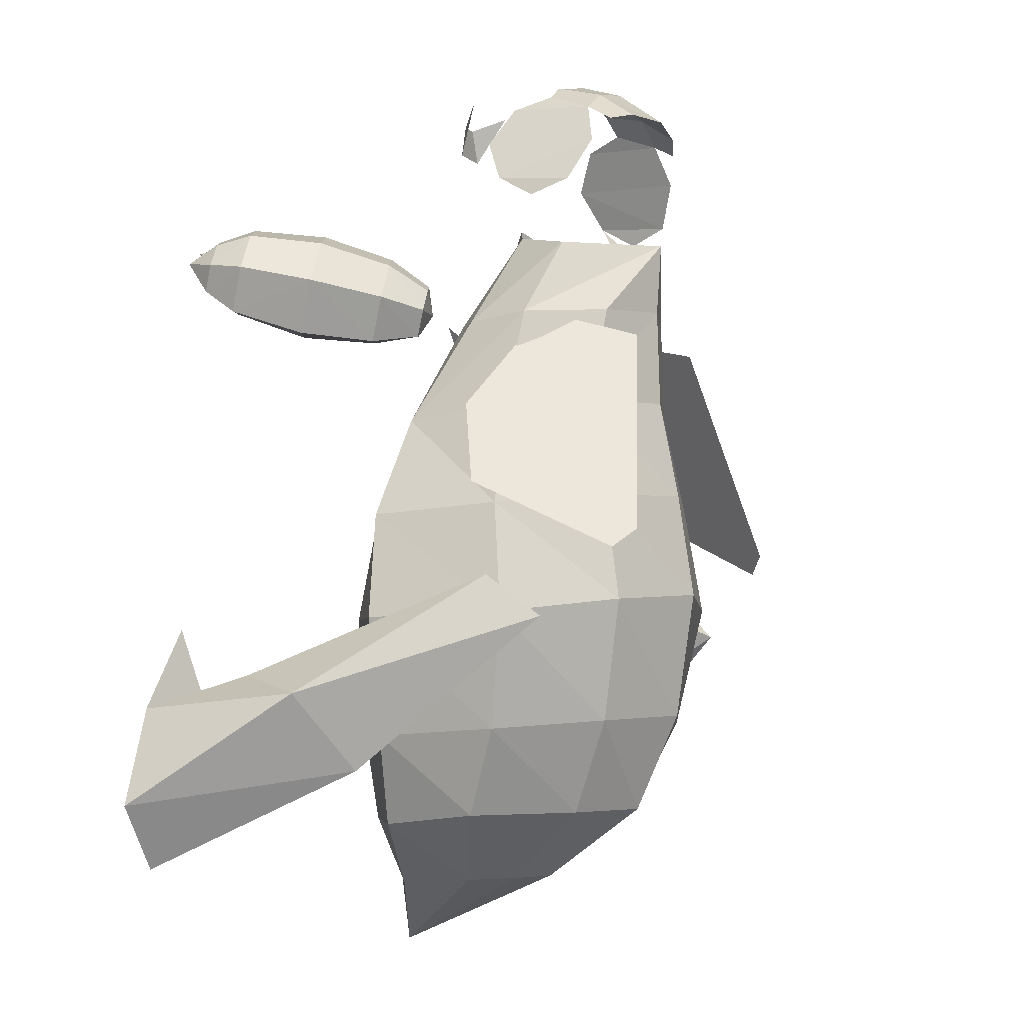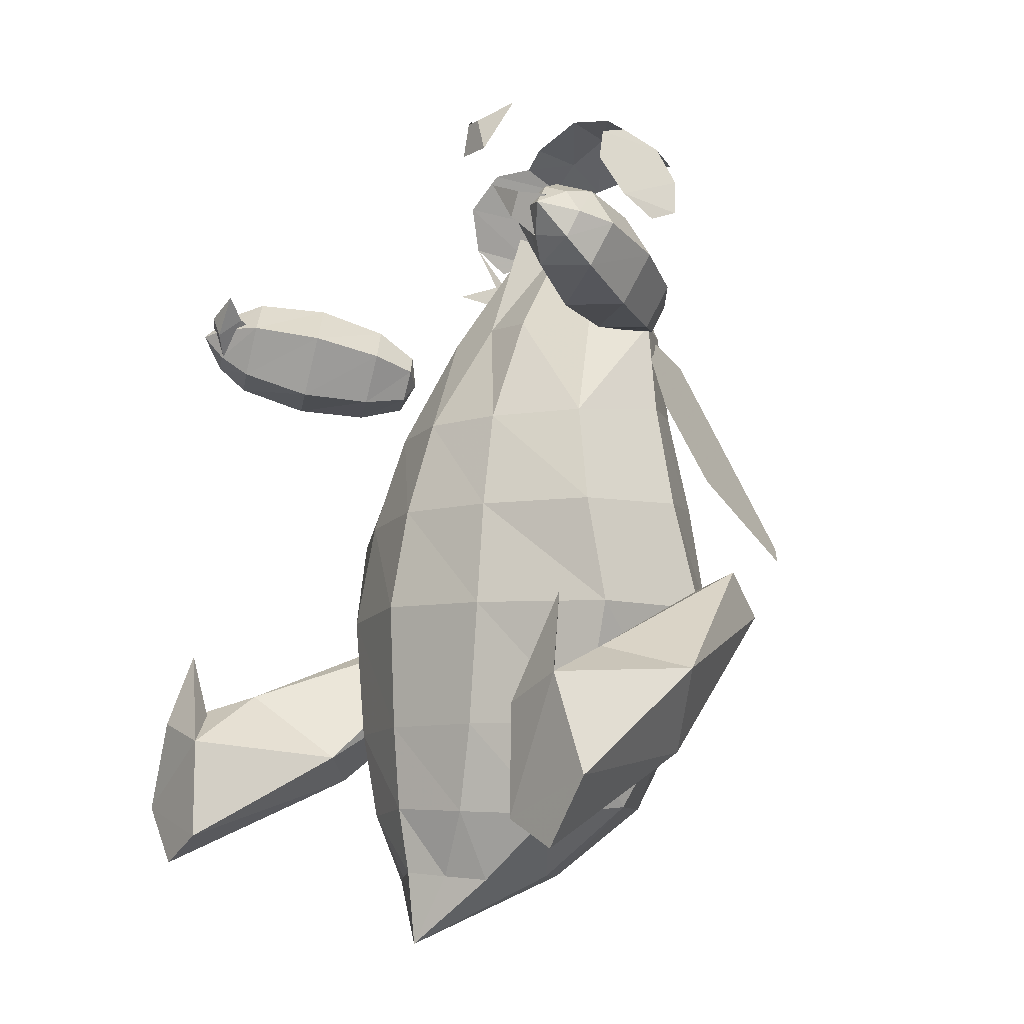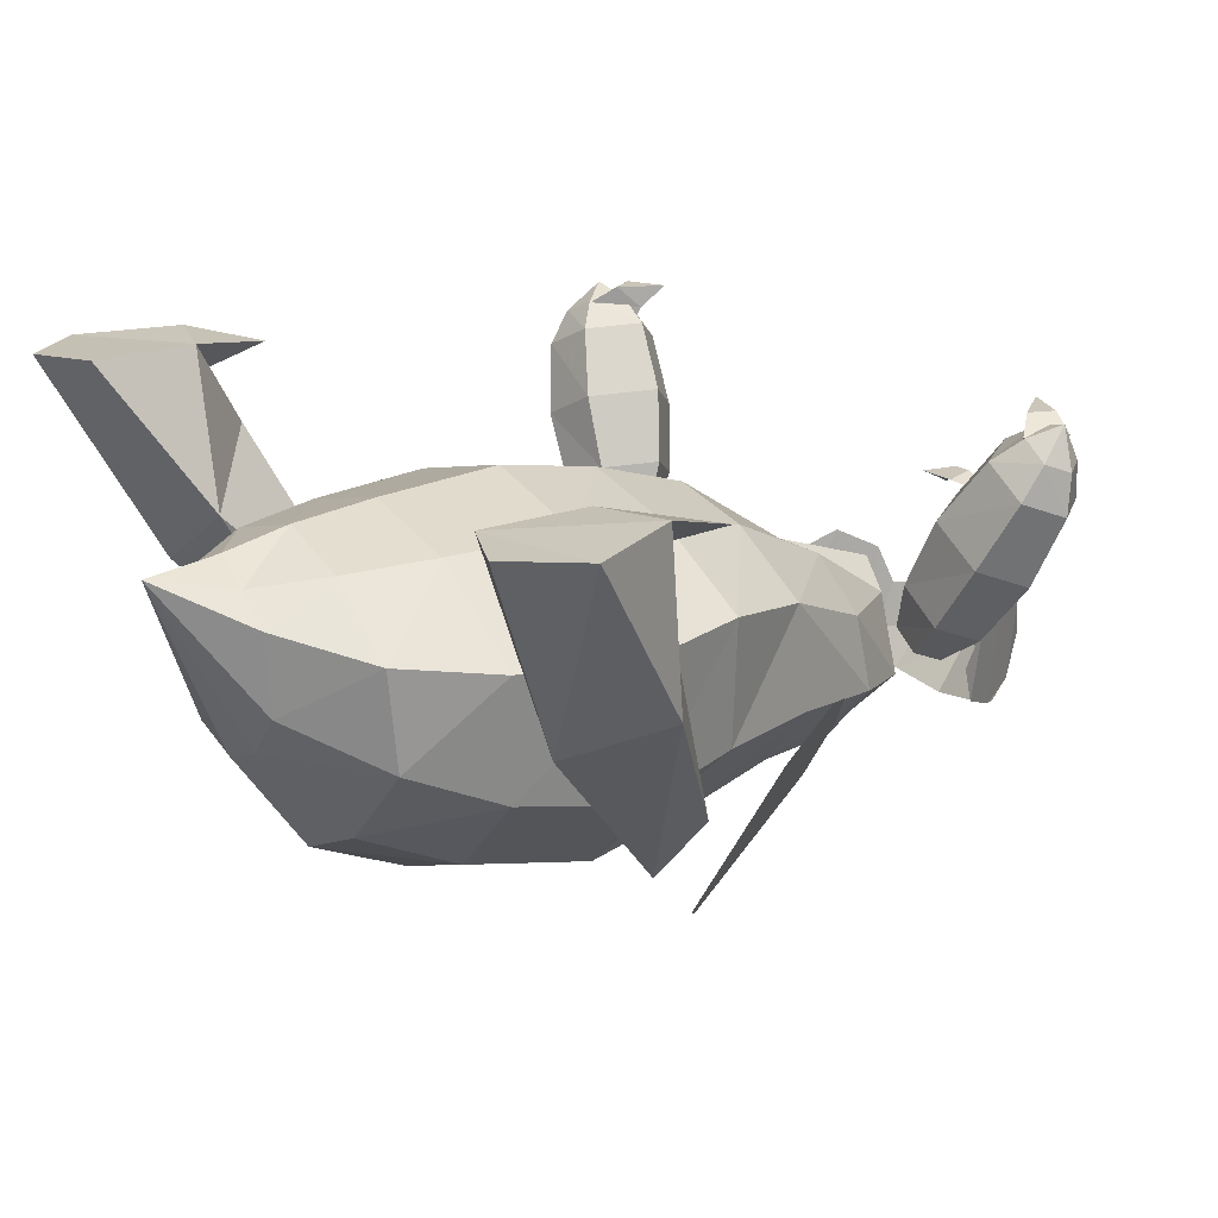
<metadata>
{"format":"obj","ext":"obj","renderer":"f3d","projection":"perspective","resolution":1024,"background":"white","views":[{"elev":-5.9,"azim":115.6,"up":"+Y"},{"elev":-9.8,"azim":53.9,"up":"+Y"},{"elev":19.8,"azim":53.1,"up":"+Z"}]}
</metadata>
<code>
o tutinin
v 0.3569 -2.27 -0.9609
v -0.000337 -2.587 -0.4469
v 0.2036 -2.264 -1.141
v 0.3569 -2.291 -0.6089
v -0.000336 -2.259 -1.229
v -0.2043 -2.264 -1.141
v 0.1783 -2.273 -0.5009
v -0.3575 -2.27 -0.9609
v -0.3575 -2.291 -0.6089
v -0.000336 -2.254 -0.4106
v -0.1789 -2.273 -0.5009
v -0.000336 -1.482 -1.902
v 0.4556 -1.51 -1.719
v -0.8524 -1.55 -1.323
v -0.4563 -1.51 -1.719
v 0.9116 -1.58 -0.771
v 0.8517 -1.55 -1.323
v -0.000336 -1.57 -0.323
v 0.4556 -1.575 -0.4427
v -0.9123 -1.58 -0.771
v -0.4563 -1.575 -0.4427
v -0.000336 -0.4179 -1.916
v -0.000336 0.04015 -1.825
v 0.4688 0.01128 -1.656
v 0.5116 -0.455 -1.751
v 0.6404 0.4299 -1.39
v 0.7485 -0.0176 -1.345
v -0.4695 0.01128 -1.656
v -0.7494 -0.0176 -1.345
v -0.6399 0.4299 -1.39
v -0.8697 -0.5041 -1.347
v -0.5123 -0.455 -1.751
v 0.9467 -0.5449 -0.762
v 0.8689 -0.5041 -1.347
v 0.5665 0.4146 -1.075
v 0.7671 -0.08207 -0.8536
v -0.5862 0.4122 -1.083
v -0.9474 -0.5449 -0.762
v 0.3834 -0.07852 -0.6257
v -0.000336 -0.07496 -0.5368
v -0.000336 -0.5216 -0.3914
v 0.4732 -0.5333 -0.5072
v 0.2833 0.439 -0.8803
v 0.000173 0.4634 -0.8947
v -0.4739 -0.5333 -0.5072
v -0.293 0.4378 -0.8848
v -0.3841 -0.07852 -0.6257
v 0.000173 0.4942 -1.811
v 0.3943 0.8037 -1.479
v 0.1971 0.8877 -1.172
v -0.000192 0.9718 -1.074
v -0.1974 0.8877 -1.172
v -0.3947 0.8037 -1.479
v -0.3486 0.4621 -1.693
v -0.7679 -0.08207 -0.8536
v -1.071 0.4173 -0.9711
v -0.982 0.3695 -1.074
v -1.058 0.3526 -1.027
v -0.7603 -0.1591 -0.7977
v -0.7715 -0.1 -0.7326
v -0.6827 -0.1477 -0.8347
v -1.003 0.4743 -0.9834
v -0.9474 0.4447 -1.047
v -0.7008 -0.05214 -0.7294
v -0.6459 -0.08161 -0.7925
v -0.7292 -0.1316 -0.749
v 0.3492 0.4621 -1.693
v 0.5284 0.4389 -1.44
v 0.9487 -0.04736 -1.238
v 1.116 -0.4333 -1.349
v 0.9274 -0.7405 -1.961
v 0.8265 -0.6538 -2.04
v 0.3485 0.3262 -1.846
v -1.116 -0.4333 -1.349
v -0.9487 -0.04736 -1.238
v -0.5284 0.4389 -1.44
v -0.3485 0.3262 -1.846
v -0.8265 -0.6538 -2.04
v -0.9274 -0.7405 -1.961
v -0.5976 0.7776 -1.426
v -0.5745 0.7996 -1.108
v -0.6045 1.002 -1.11
v -0.6302 0.9231 -1.422
v -0.5838 0.9987 -1.645
v -0.6028 1.06 -1.602
v -0.5094 1.26 -1.688
v -0.4553 1.249 -1.779
v -0.2176 0.952 -1.877
v -0.2377 0.6285 -1.774
v -0.4678 0.8506 -1.746
v -0.3013 0.5316 -1.11
v -0.2377 0.6519 -0.9595
v -0.4487 0.8178 -0.9852
v 2e-06 0.5832 -1.796
v 3e-06 0.9242 -1.928
v 1e-06 0.4507 -1.428
v -0.3013 0.4961 -1.428
v 0 0.4862 -1.11
v -2e-06 0.6065 -0.9595
v -3e-06 1.158 -0.786
v -0.2958 1.158 -0.83
v -0.2659 0.8708 -0.875
v -3e-06 0.7835 -0.8311
v -0.635 0.9903 -1.425
v 1e-06 1.675 -1.427
v -0.2954 1.598 -1.417
v -0.2613 1.657 -1.149
v 0 1.76 -1.139
v -0.4595 1.464 -1.255
v -0.5506 1.285 -1.16
v -0.5115 1.285 -1.04
v -0.414 1.519 -1.163
v -0.4069 1.457 -0.994
v -0.2652 1.556 -0.9586
v 3e-06 1.223 -1.922
v -0.2792 1.234 -1.871
v -0.2652 1.429 -1.796
v 2e-06 1.45 -1.839
v -0.6282 1.092 -1.252
v -0.4097 1.523 -1.43
v -0.4069 1.384 -1.742
v -0.3811 1.339 -1.788
v -0.4885 1.056 -1.768
v -0.4297 1.447 -1.633
v -0.2057 1.717 -0.9552
v -2e-06 1.794 -0.9314
v -0.2644 1.549 -1.625
v 1e-06 1.613 -1.617
v 0.2958 1.158 -0.83
v 0.08922 1.38 -0.7783
v -0.1802 1.621 -0.8949
v -0.08922 1.38 -0.7783
v -0.4978 1.063 -0.9696
v -0.03918 1.538 -0.7742
v -0.0384 1.74 -0.6975
v -0.05425 1.798 -0.7234
v 0.03918 1.538 -0.7742
v 0.6302 0.9231 -1.422
v 0.6045 1.002 -1.11
v 0.5745 0.7996 -1.108
v 0.5976 0.7776 -1.426
v 0.4553 1.249 -1.779
v 0.5094 1.26 -1.688
v 0.6028 1.06 -1.602
v 0.5838 0.9987 -1.645
v 0.4678 0.8506 -1.746
v 0.2377 0.6285 -1.774
v 0.2176 0.952 -1.877
v 0.4487 0.8178 -0.9852
v 0.2377 0.6519 -0.9595
v 0.3013 0.5316 -1.11
v 0.3013 0.4961 -1.428
v 0.2659 0.8708 -0.875
v 0.635 0.9903 -1.425
v 0.2613 1.657 -1.149
v 0.2954 1.598 -1.417
v 0.414 1.519 -1.163
v 0.5115 1.285 -1.04
v 0.5506 1.285 -1.16
v 0.4595 1.464 -1.255
v 0.2652 1.556 -0.9586
v 0.4069 1.457 -0.994
v 0.2652 1.429 -1.796
v 0.2792 1.234 -1.871
v 0.6282 1.092 -1.252
v 0.4097 1.523 -1.43
v 0.3811 1.339 -1.788
v 0.2057 1.717 -0.9552
v 0.2644 1.549 -1.625
v 0.1802 1.621 -0.8949
v 0.4978 1.063 -0.9696
v 0.0384 1.74 -0.6975
v 0.05425 1.798 -0.7234
v 0.4297 1.447 -1.633
v 0.4885 1.056 -1.768
v 0.4069 1.384 -1.742
v -0.2432 2 -0.1699
v -0.2822 1.907 -0.4046
v -0.2553 1.872 -0.3908
v -0.2116 1.885 -0.3961
v -0.2553 1.941 -0.4183
v -0.2116 1.928 -0.4131
v -0.2943 1.574 -1.238
v -0.259 1.529 -1.22
v -0.259 1.619 -1.256
v -0.2019 1.546 -1.227
v -0.2019 1.602 -1.249
v 0.2553 1.872 -0.3908
v 0.2822 1.907 -0.4046
v 0.2432 2 -0.1699
v 0.2116 1.885 -0.3961
v 0.2553 1.941 -0.4183
v 0.2116 1.928 -0.4131
v 0.259 1.529 -1.22
v 0.2943 1.574 -1.238
v 0.259 1.619 -1.256
v 0.2019 1.546 -1.227
v 0.2019 1.602 -1.249
v 1.058 0.3526 -1.027
v 0.982 0.3695 -1.074
v 0.7715 -0.1 -0.7326
v 0.7603 -0.1591 -0.7977
v 0.6827 -0.1477 -0.8347
v 0.9474 0.4447 -1.047
v 1.003 0.4743 -0.9834
v 0.7008 -0.05214 -0.7294
v 0.6459 -0.08161 -0.7925
v 0.7292 -0.1316 -0.749
v 0.9419 0.2872 -0.9843
v 1.078 0.2599 -1.051
v 0.9553 0.375 -1.066
v 0.8626 0.4242 -0.9738
v 0.9413 0.5178 -1.038
v 1.113 0.3749 -1.097
v 1.071 0.4173 -0.9711
v 1.407 0.4901 -0.1218
v 1.543 0.4628 -0.1887
v 1.496 0.6107 -0.06459
v 1.313 0.392 -0.2192
v 1.532 0.3593 -0.33
v 1.146 0.2863 -0.4851
v 1.404 0.2584 -0.6174
v 1.008 0.2591 -0.7842
v 1.228 0.2264 -0.895
v 1.328 0.6271 -0.1113
v 1.175 0.6156 -0.1979
v 0.9805 0.5592 -0.4598
v 0.8707 0.4827 -0.7629
v 1.407 0.7206 -0.1757
v 1.503 0.6834 -0.219
v 1.476 0.7198 -0.3846
v 1.313 0.7826 -0.3114
v 1.342 0.6824 -0.6838
v 1.15 0.7566 -0.5976
v 1.171 0.5869 -0.9496
v 1.008 0.6497 -0.8764
v 1.079 0.7031 -0.737
v 1.038 0.4806 -1.081
v 1.579 0.5778 -0.2349
v 1.594 0.5496 -0.408
v 1.478 0.4839 -0.7105
v 1.289 0.4167 -0.973
v 1.304 0.5775 -0.3763
v 1.304 0.5775 -0.3763
v 1.393 0.494 -0.122
v 1.485 0.6561 -0.1165
v 1.248 0.6641 -0.1468
v 1.248 0.6641 -0.1468
v 1.191 0.759 -0.04679
v 1.191 0.759 -0.04679
v 1.376 0.6839 -0.05055
v 1.318 0.5826 -0.05398
v -1.496 0.6107 -0.06459
v -1.543 0.4628 -0.1887
v -1.407 0.4901 -0.1218
v -1.532 0.3593 -0.33
v -1.313 0.392 -0.2192
v -1.404 0.2584 -0.6174
v -1.146 0.2863 -0.4851
v -1.228 0.2264 -0.895
v -1.008 0.2591 -0.7842
v -1.078 0.2599 -1.051
v -0.9419 0.2872 -0.9843
v -0.9553 0.375 -1.066
v -1.328 0.6271 -0.1113
v -1.175 0.6156 -0.1979
v -0.9805 0.5592 -0.4598
v -0.8707 0.4827 -0.7629
v -0.8626 0.4242 -0.9738
v -1.407 0.7206 -0.1757
v -1.503 0.6834 -0.219
v -1.313 0.7826 -0.3114
v -1.476 0.7198 -0.3846
v -1.15 0.7566 -0.5976
v -1.342 0.6824 -0.6838
v -1.008 0.6497 -0.8764
v -1.171 0.5869 -0.9496
v -0.9413 0.5178 -1.038
v -1.038 0.4806 -1.081
v -1.579 0.5778 -0.2349
v -1.594 0.5496 -0.408
v -1.478 0.4839 -0.7105
v -1.289 0.4167 -0.973
v -1.113 0.3749 -1.097
v -1.393 0.494 -0.122
v -1.304 0.5775 -0.3763
v -1.304 0.5775 -0.3763
v -1.485 0.6561 -0.1165
v -1.248 0.6641 -0.1468
v -1.248 0.6641 -0.1468
v -1.376 0.6839 -0.05055
v -1.191 0.759 -0.04679
v -1.191 0.759 -0.04679
v -1.318 0.5826 -0.05398
v 0.7809 -0.05009 -0.7353
v 0.7333 -0.01277 -0.8038
v 0.6815 -0.05541 -0.7301
v 1.126 -0.8563 -1.461
v 1.087 -0.7781 -1.564
v 0.666 -0.0703 -0.8261
v 0.9777 -0.7969 -1.45
v 0.743 -0.1307 -0.7153
v 0.672 -0.1432 -0.7714
v 1.075 -1.007 -1.609
v 1.174 -0.864 -1.451
v 0.9639 -0.9262 -1.416
v 1.095 -1.022 -1.47
v 1.029 -0.9487 -1.391
v 1.074 -1.052 -1.674
v 1.388 -1.742 -0.9127
v 1.119 -1.641 -0.6733
v 1.488 -1.31 -0.4081
v 1.686 -1.401 -0.7544
v 1.381 -2.053 0.000746
v 1.651 -2.183 -0.006289
v 1.871 -1.895 -0.01327
v 1.388 -1.567 -0.004684
v 1.691 -1.46 0.001132
v 1.439 -1.53 -0.183
v 1.439 -1.53 -0.183
v 1.388 -1.567 -0.004684
v 1.691 -1.46 0.001132
v 1.585 -1.103 -0.1108
v -0.6815 -0.05541 -0.7301
v -0.7333 -0.01277 -0.8038
v -0.7809 -0.05009 -0.7353
v -1.087 -0.7781 -1.564
v -1.126 -0.8563 -1.461
v -0.9357 -0.797 -1.451
v -0.666 -0.0703 -0.8261
v -0.743 -0.1307 -0.7153
v -0.672 -0.1432 -0.7714
v -1.127 -1.007 -1.609
v -0.9639 -0.9262 -1.416
v -1.174 -0.864 -1.451
v -1.095 -1.022 -1.47
v -0.9874 -0.9488 -1.391
v -1.119 -1.641 -0.6733
v -1.388 -1.742 -0.9127
v -1.074 -1.052 -1.674
v -1.488 -1.31 -0.4081
v -1.686 -1.401 -0.7544
v -1.871 -1.895 -0.01328
v -1.651 -2.183 -0.006289
v -1.381 -2.053 0.000746
v -1.691 -1.46 0.001132
v -1.388 -1.567 -0.004684
v -1.388 -1.567 -0.004684
v -1.537 -1.53 -0.183
v -1.537 -1.53 -0.183
v -1.691 -1.46 0.001132
v -1.621 -1.102 -0.1102
v -0.000352 -0.9022 -1.992
v 0.54 -0.9473 -1.829
v -0.9644 -1.017 -1.42
v -0.5407 -0.9473 -1.829
v 1.048 -1.034 -0.7839
v 0.9635 -1.017 -1.42
v 0.5239 -1.014 -0.4364
v -0.000352 -0.9944 -0.2974
v -1.049 -1.034 -0.7839
v -0.5246 -1.014 -0.4364
v 0.714 -1.952 -1.147
v 0.714 -1.996 -0.7087
v -0.3575 -1.976 -0.4595
v -0.000336 -1.955 -0.3555
v -0.7147 -1.952 -1.147
v -0.3575 -1.941 -1.524
v -0.000336 -1.93 -1.693
v 0.3569 -1.941 -1.524
v -0.7147 -1.996 -0.7087
v 0.3569 -1.976 -0.4595
v -0.000192 0.8254 -1.835
v -0.2943 1.816 -0.6306
v -0.259 1.771 -0.6126
v -0.259 1.862 -0.6486
v -0.2019 1.789 -0.6195
v -0.2019 1.844 -0.6418
v -0.3069 1.72 -0.8708
v -0.2629 1.664 -0.8484
v -0.2629 1.777 -0.8933
v -0.1916 1.686 -0.857
v -0.1916 1.755 -0.8847
v 0.259 1.771 -0.6126
v 0.2943 1.816 -0.6306
v 0.259 1.862 -0.6486
v 0.2019 1.789 -0.6195
v 0.2019 1.844 -0.6418
v 0.2629 1.664 -0.8484
v 0.3069 1.72 -0.8708
v 0.2629 1.777 -0.8933
v 0.1916 1.686 -0.857
v 0.1916 1.755 -0.8847
f 354 12 353
f 354 13 12
f 358 13 354
f 358 17 13
f 357 17 358
f 357 16 17
f 359 16 357
f 359 19 16
f 360 19 359
f 360 18 19
f 362 18 360
f 362 21 18
f 361 21 362
f 361 20 21
f 355 20 361
f 355 14 20
f 356 14 355
f 356 15 14
f 353 15 356
f 353 12 15
f 24 22 23
f 24 25 22
f 27 25 24
f 27 34 25
f 36 34 27
f 36 33 34
f 39 33 36
f 39 42 33
f 40 42 39
f 40 41 42
f 47 41 40
f 47 45 41
f 55 45 47
f 55 38 45
f 29 38 55
f 29 31 38
f 28 31 29
f 28 32 31
f 23 32 28
f 23 22 32
f 364 1 363
f 4 1 364
f 372 4 364
f 372 7 4
f 366 7 372
f 366 10 7
f 365 10 366
f 365 11 10
f 371 11 365
f 371 9 11
f 367 9 371
f 367 8 9
f 368 8 367
f 368 6 8
f 369 6 368
f 369 5 6
f 370 5 369
f 370 3 5
f 363 3 370
f 363 1 3
f 363 16 364
f 363 17 16
f 370 17 363
f 370 13 17
f 369 13 370
f 369 12 13
f 368 12 369
f 368 15 12
f 367 15 368
f 367 14 15
f 371 14 367
f 371 20 14
f 365 20 371
f 365 21 20
f 366 21 365
f 366 18 21
f 372 18 366
f 372 19 18
f 364 19 372
f 364 16 19
f 358 33 357
f 358 34 33
f 354 34 358
f 354 25 34
f 353 25 354
f 353 22 25
f 356 22 353
f 356 32 22
f 355 32 356
f 355 31 32
f 361 31 355
f 361 38 31
f 362 38 361
f 362 45 38
f 360 45 362
f 360 41 45
f 359 41 360
f 359 42 41
f 357 42 359
f 357 33 42
f 39 44 40
f 39 43 44
f 36 43 39
f 36 35 43
f 47 37 55
f 47 46 37
f 40 46 47
f 40 44 46
f 46 53 37
f 46 52 53
f 44 52 46
f 44 51 52
f 35 49 50
f 43 35 50
f 55 30 29
f 55 37 30
f 53 30 37
f 26 36 27
f 26 35 36
f 49 35 26
f 44 50 51
f 44 43 50
f 3 1 2
f 2 5 3
f 6 5 2
f 2 8 6
f 9 8 2
f 2 11 9
f 10 11 2
f 2 7 10
f 4 7 2
f 2 1 4
f 23 48 24
f 23 28 48
f 54 48 28
f 54 373 48
f 67 48 373
f 67 24 48
f 76 74 75
f 76 79 74
f 77 79 76
f 77 78 79
f 70 68 69
f 70 71 68
f 73 68 71
f 71 72 73
f 83 80 81
f 83 119 80
f 85 104 119
f 165 154 144
f 109 120 124
f 86 109 124
f 86 110 109
f 85 110 86
f 85 119 110
f 174 166 160
f 143 165 144
f 143 159 165
f 174 159 143
f 174 160 159
f 219 217 216
f 219 220 217
f 221 220 219
f 221 222 220
f 223 222 221
f 223 224 222
f 209 224 223
f 209 210 224
f 225 219 216
f 225 226 219
f 229 226 225
f 229 232 226
f 230 232 229
f 230 231 232
f 239 231 230
f 239 240 231
f 217 240 239
f 217 220 240
f 226 221 219
f 226 227 221
f 232 227 226
f 232 234 227
f 231 234 232
f 231 233 234
f 240 233 231
f 240 241 233
f 220 241 240
f 220 222 241
f 228 221 227
f 228 223 221
f 212 223 228
f 212 209 223
f 233 237 234
f 233 236 237
f 235 236 233
f 213 235 238
f 213 236 235
f 212 236 213
f 212 228 236
f 242 233 241
f 242 235 233
f 214 235 242
f 214 238 235
f 224 241 222
f 224 242 241
f 210 242 224
f 210 214 242
f 237 227 234
f 237 228 227
f 236 228 237
f 217 218 216
f 217 239 218
f 230 218 239
f 230 229 218
f 225 218 229
f 225 216 218
f 209 211 210
f 209 212 211
f 213 211 212
f 213 238 211
f 214 211 238
f 214 210 211
f 251 250 252
f 246 244 248
f 245 246 251
f 252 245 251
f 245 247 243
f 245 252 247
f 250 247 252
f 251 248 249
f 251 246 248
f 254 257 255
f 254 256 257
f 280 256 254
f 280 281 256
f 271 281 280
f 271 273 281
f 270 273 271
f 270 272 273
f 265 272 270
f 265 266 272
f 255 266 265
f 255 257 266
f 256 259 257
f 256 258 259
f 281 258 256
f 281 282 258
f 273 282 281
f 273 275 282
f 272 275 273
f 272 274 275
f 266 274 272
f 266 267 274
f 257 267 266
f 257 259 267
f 258 261 259
f 258 260 261
f 282 260 258
f 282 283 260
f 275 283 282
f 275 277 283
f 274 277 275
f 274 276 277
f 267 276 274
f 267 268 276
f 259 268 267
f 259 261 268
f 260 263 261
f 260 262 263
f 283 262 260
f 283 284 262
f 277 284 283
f 277 279 284
f 276 279 277
f 276 278 279
f 268 278 276
f 268 269 278
f 261 269 268
f 261 263 269
f 255 253 254
f 255 265 253
f 270 253 265
f 270 271 253
f 280 253 271
f 280 254 253
f 262 264 263
f 262 284 264
f 279 264 284
f 279 278 264
f 269 264 278
f 269 263 264
f 294 293 291
f 290 287 288
f 288 285 294
f 291 288 294
f 289 285 286
f 289 294 285
f 293 294 289
f 290 291 292
f 290 288 291
f 314 316 318
f 317 314 318
f 343 345 347
f 346 343 347
f 315 316 314
f 315 310 316
f 314 310 315
f 314 311 310
f 317 311 314
f 317 312 311
f 318 312 317
f 318 313 312
f 316 313 318
f 316 310 313
f 309 313 310
f 309 305 313
f 306 305 309
f 306 312 305
f 311 312 306
f 306 309 311
f 310 311 309
f 313 305 312
f 344 345 343
f 344 339 345
f 343 339 344
f 343 342 339
f 346 342 343
f 346 341 342
f 347 341 346
f 347 338 341
f 345 338 347
f 345 339 338
f 340 338 339
f 340 334 338
f 335 334 340
f 335 341 334
f 342 341 335
f 335 340 342
f 339 342 340
f 341 338 334
f 105 127 106
f 105 128 127
f 156 128 105
f 156 169 128
f 166 169 156
f 166 174 169
f 120 106 127
f 124 120 127
f 118 169 163
f 118 128 169
f 117 128 118
f 117 127 128
f 176 169 174
f 176 163 169
f 121 127 117
f 121 124 127
f 321 323 319
f 321 322 323
f 320 323 322
f 352 348 349
f 352 351 348
f 350 351 352
f 24 26 27
f 24 67 26
f 373 26 67
f 373 49 26
f 30 28 29
f 30 54 28
f 373 54 30
f 30 53 373
f 137 134 132
f 130 137 132
f 137 130 170
f 131 132 134

</code>
